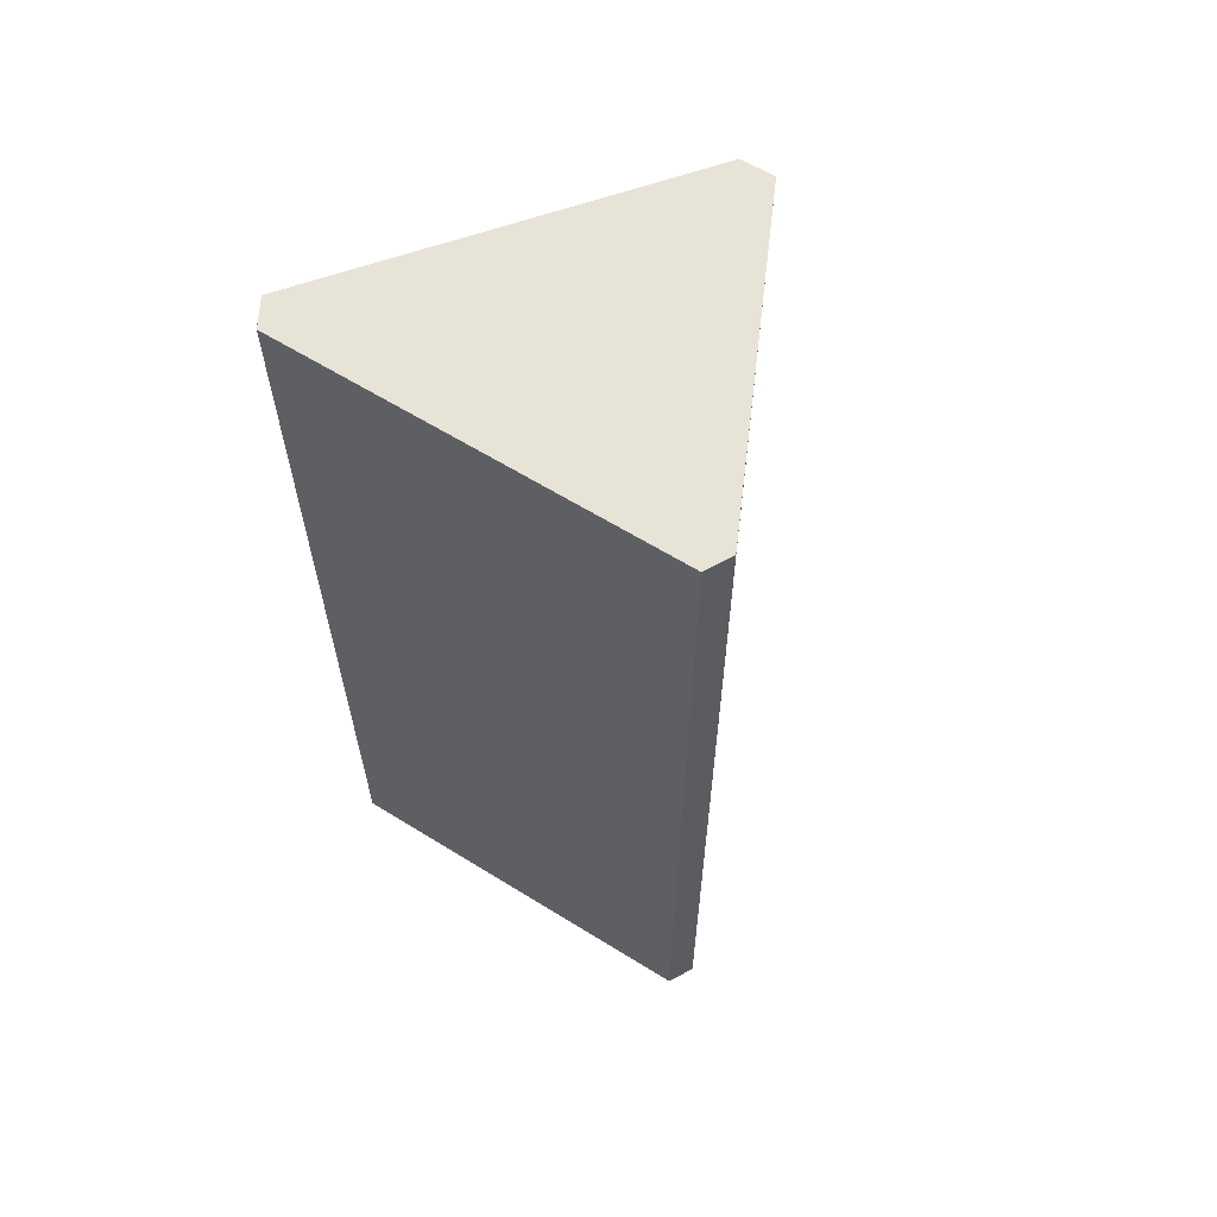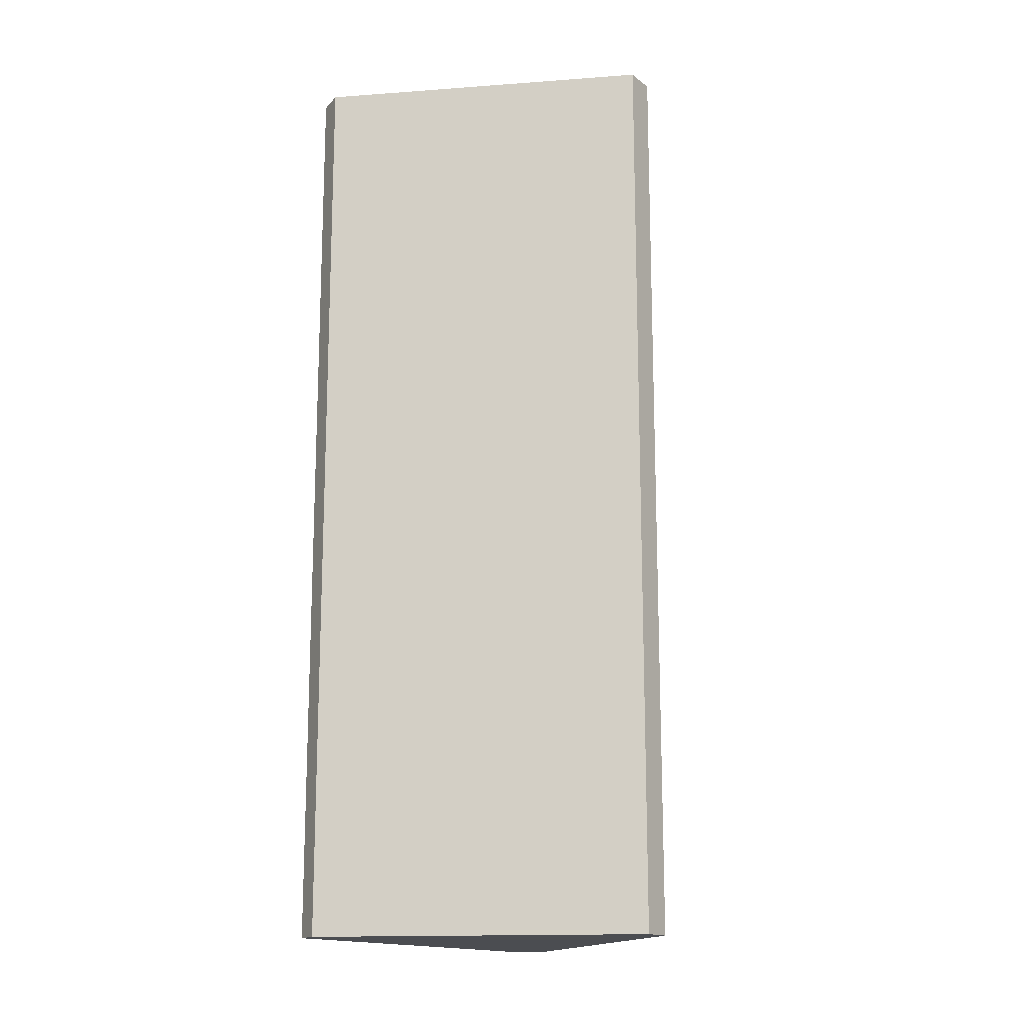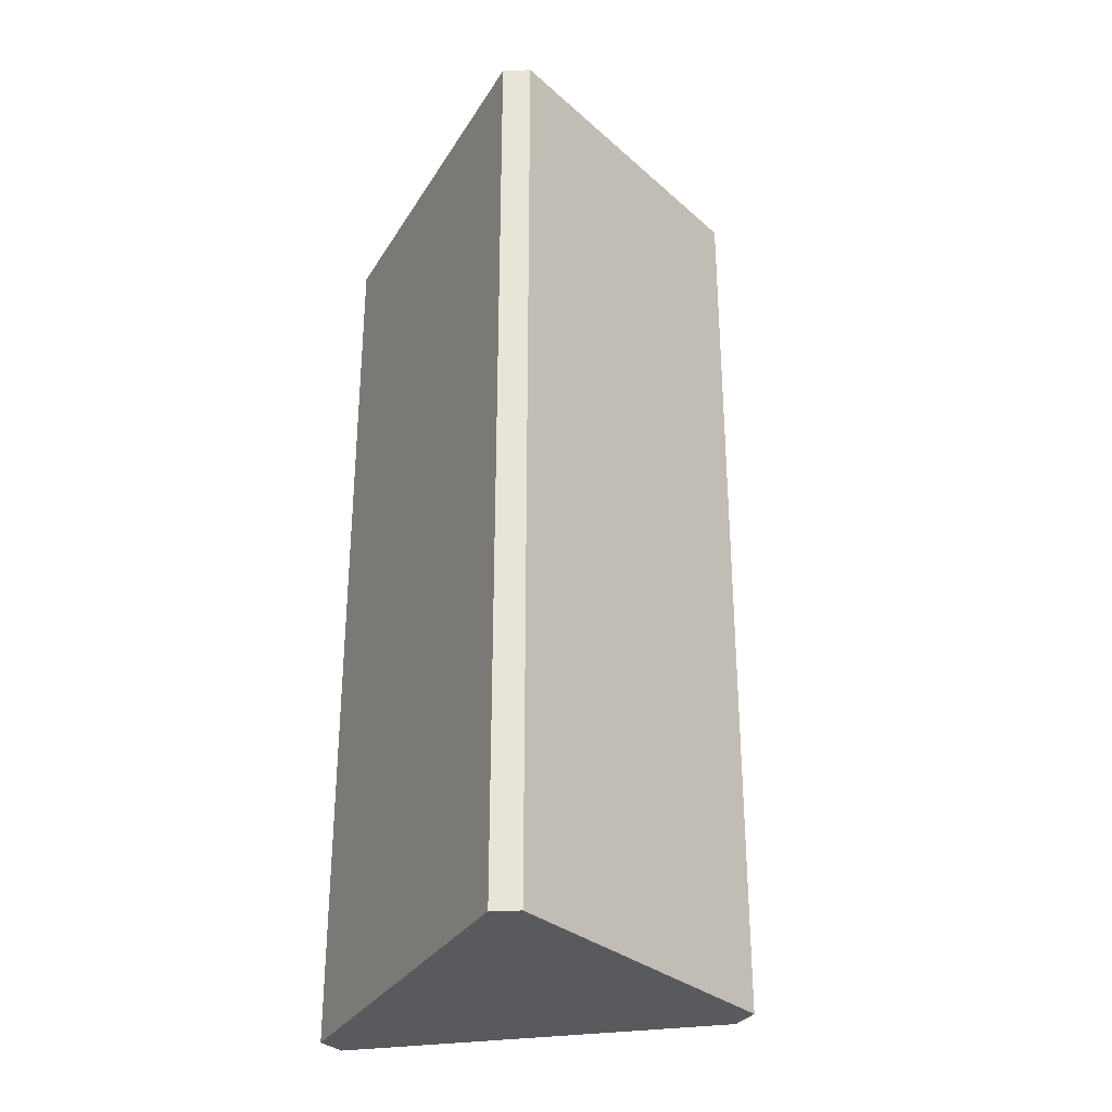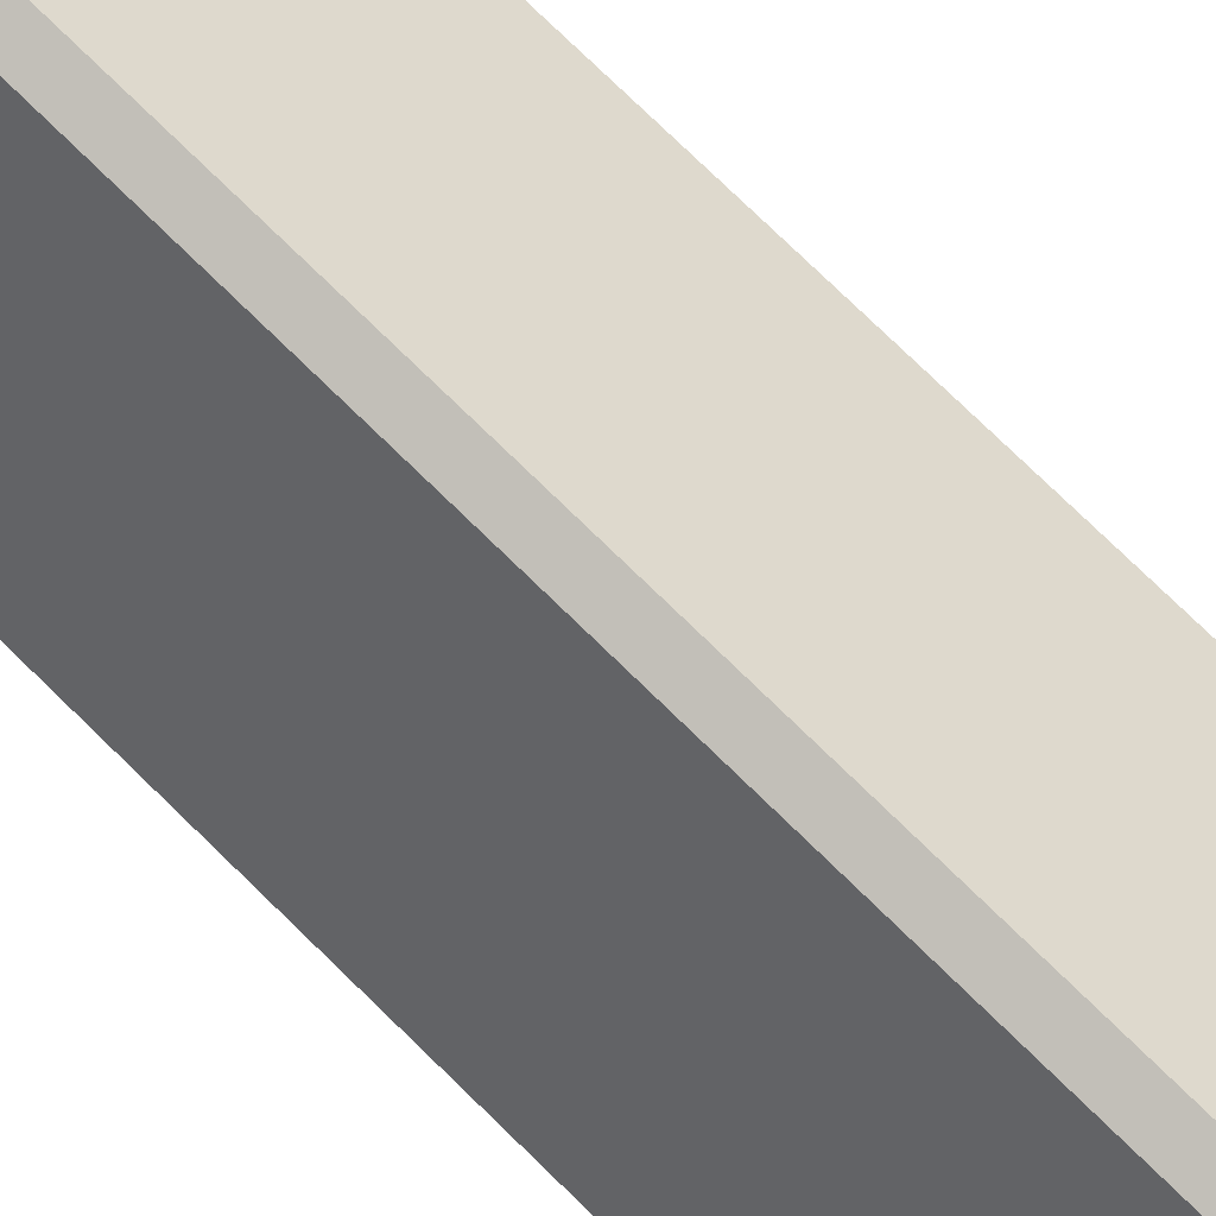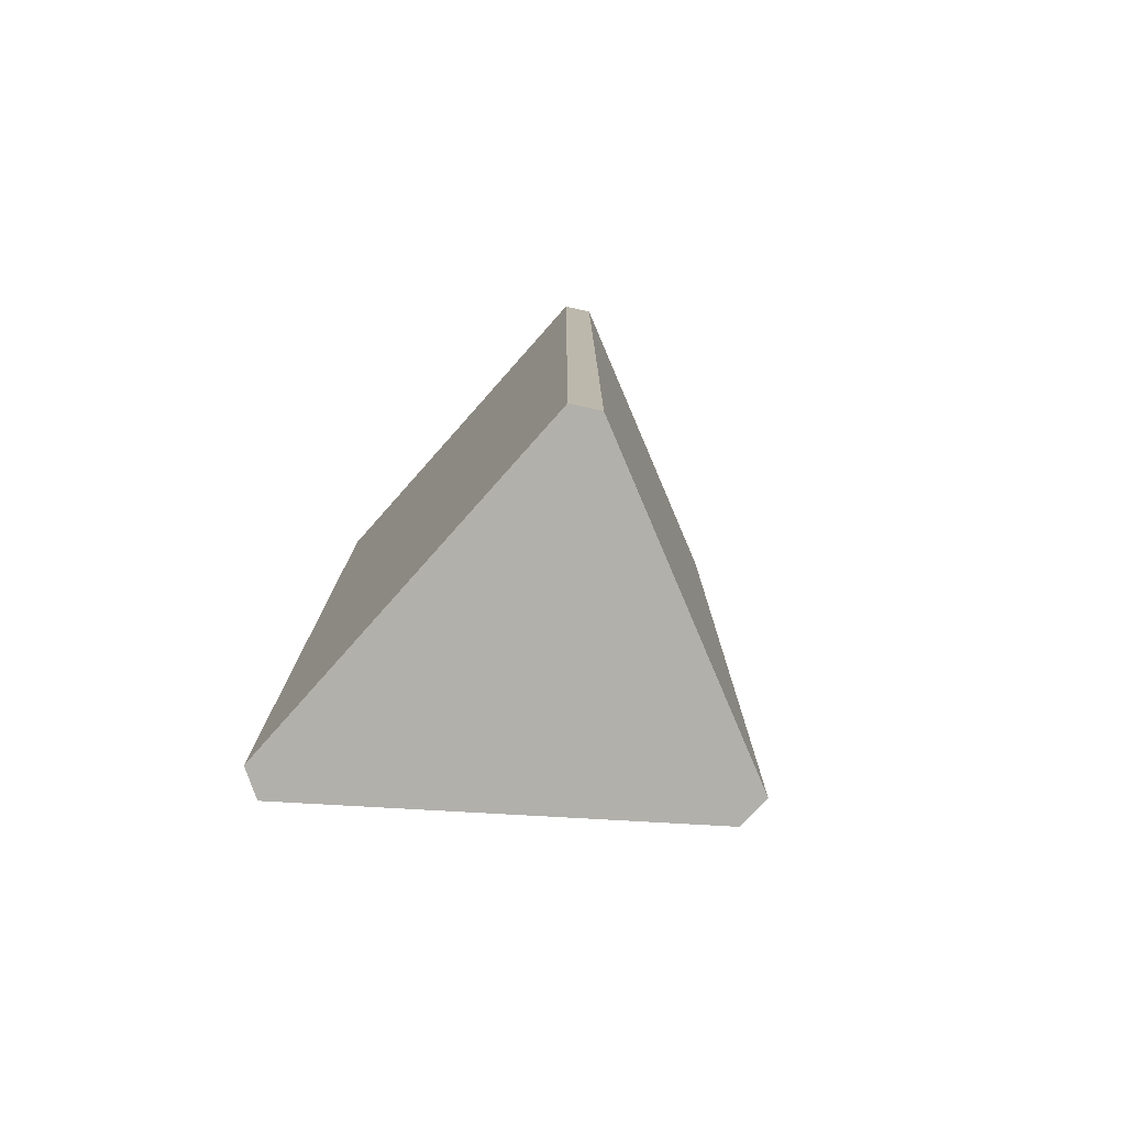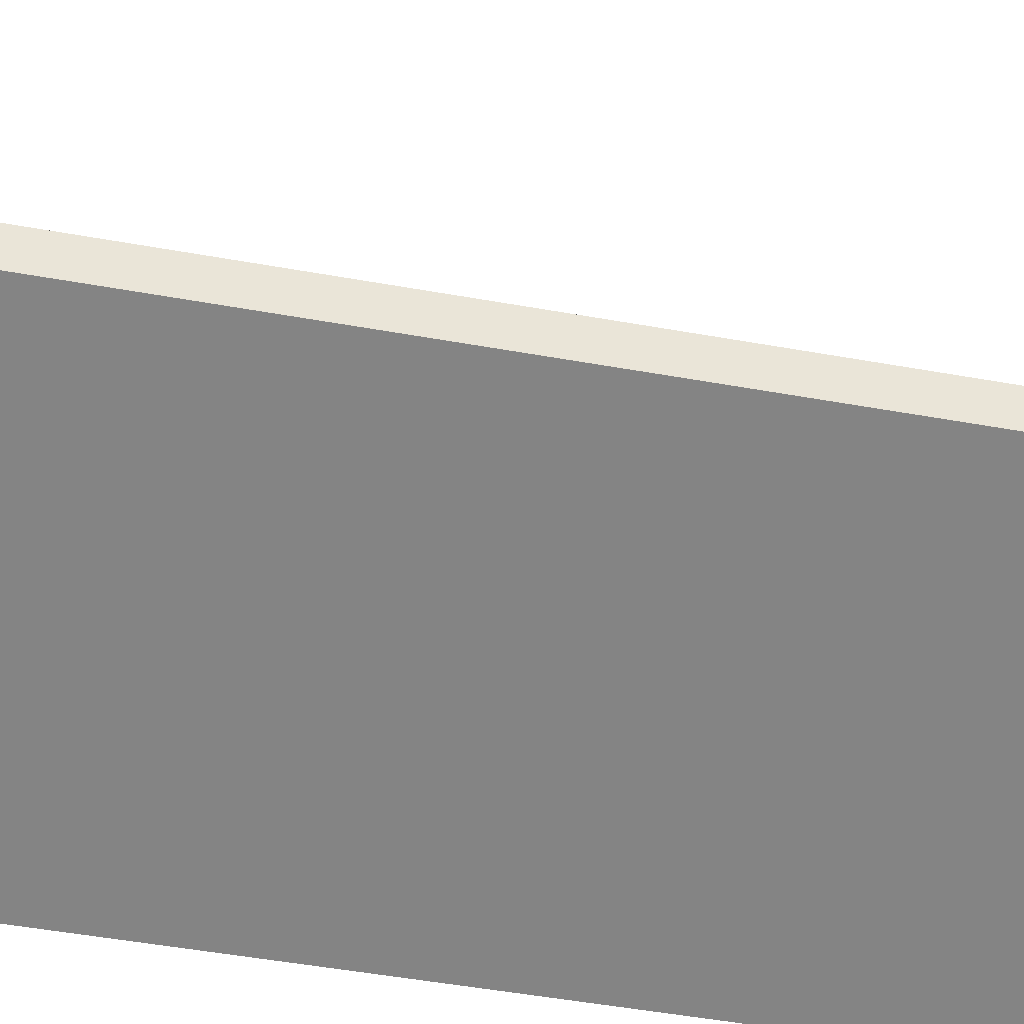
<metadata>
{"format":"obj","ext":"obj","renderer":"f3d","projection":"perspective","resolution":1024,"background":"white","views":[{"elev":62.7,"azim":-134.9,"up":"+Y"},{"elev":-15.6,"azim":-42.8,"up":"+Y"},{"elev":-30.8,"azim":-103.1,"up":"+Y"},{"elev":79.6,"azim":133.9,"up":"+Z"},{"elev":-78.4,"azim":-118.6,"up":"+Y"},{"elev":-48.3,"azim":-101.5,"up":"+Z"}]}
</metadata>
<code>
v  11.25 27.09 -3.352
v  7.032 27.09 7.493
v  11.86 27.09 -2.681
v  0.228 27.09 -0.802
v  6.102 27.09 7.724
v  0 27.09 1.659e-15
v  11.86 1.642e-16 -2.681
v  11.25 2.053e-16 -3.352
v  0.228 4.911e-17 -0.802
v  0 0 0
v  6.102 -4.73e-16 7.724
v  7.032 -4.588e-16 7.493
g defaultobject
f 1 2 3
f 2 1 4
f 2 4 5
f 5 4 6
f 7 1 3
f 1 7 8
f 8 4 1
f 4 8 9
f 9 6 4
f 6 9 10
f 10 5 6
f 5 10 11
f 11 2 5
f 2 11 12
f 12 3 2
f 3 12 7
f 7 9 8
f 9 7 12
f 9 12 10
f 10 12 11

</code>
